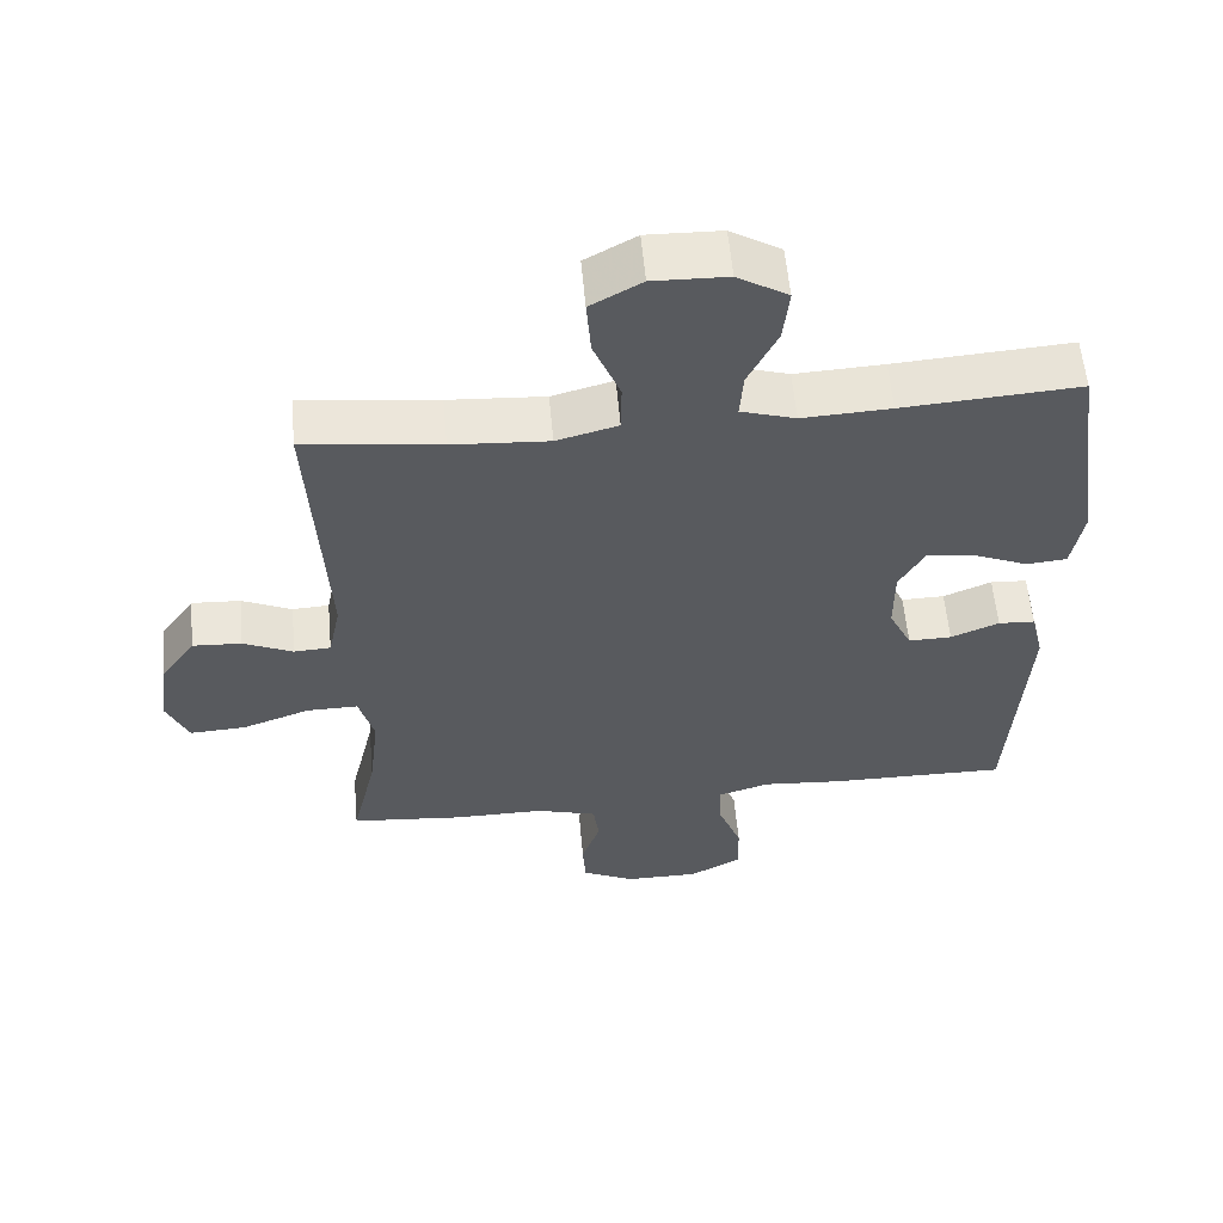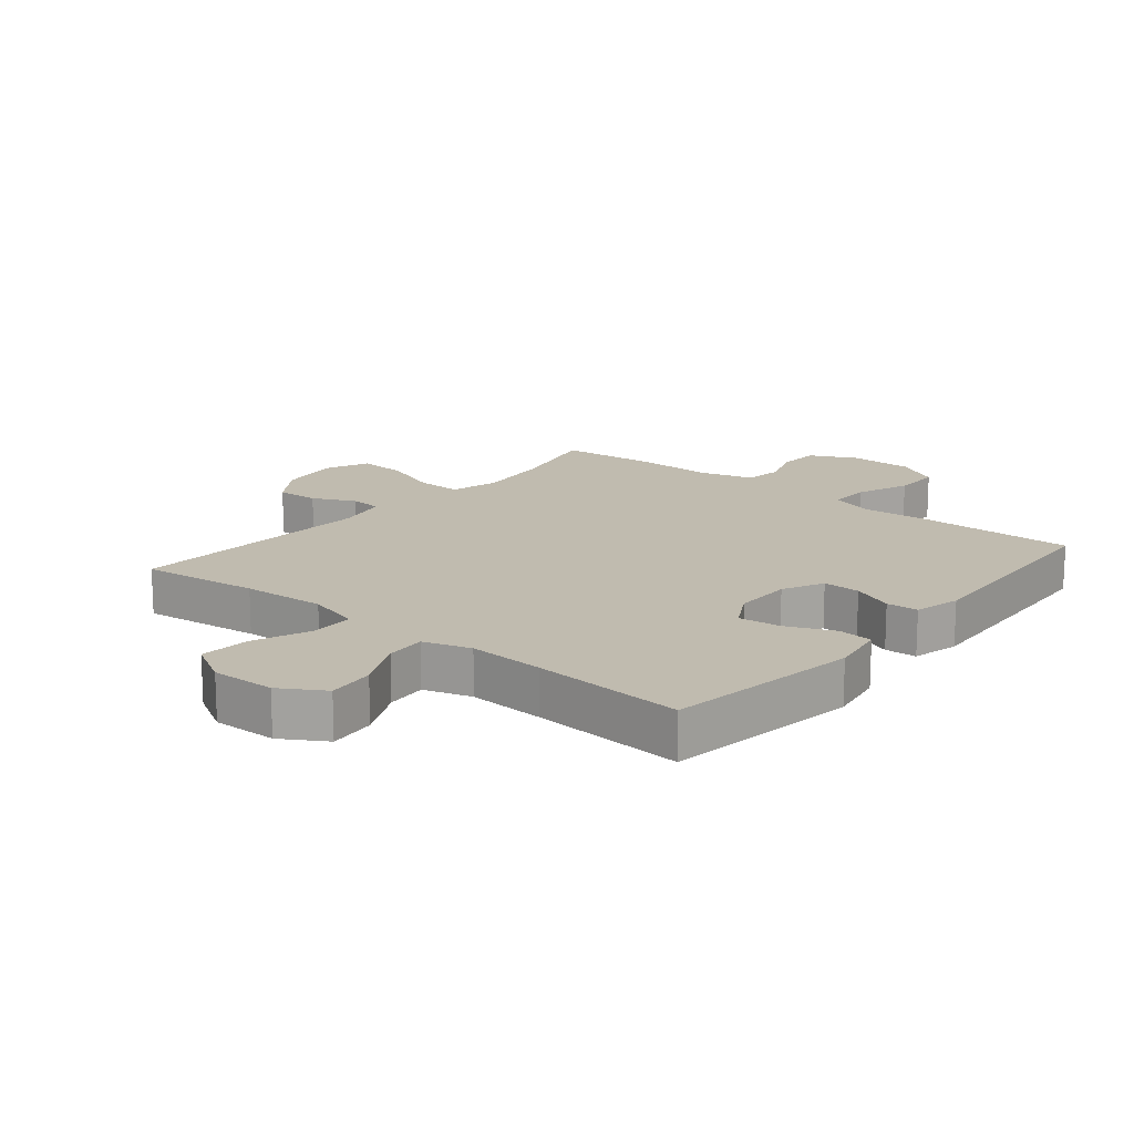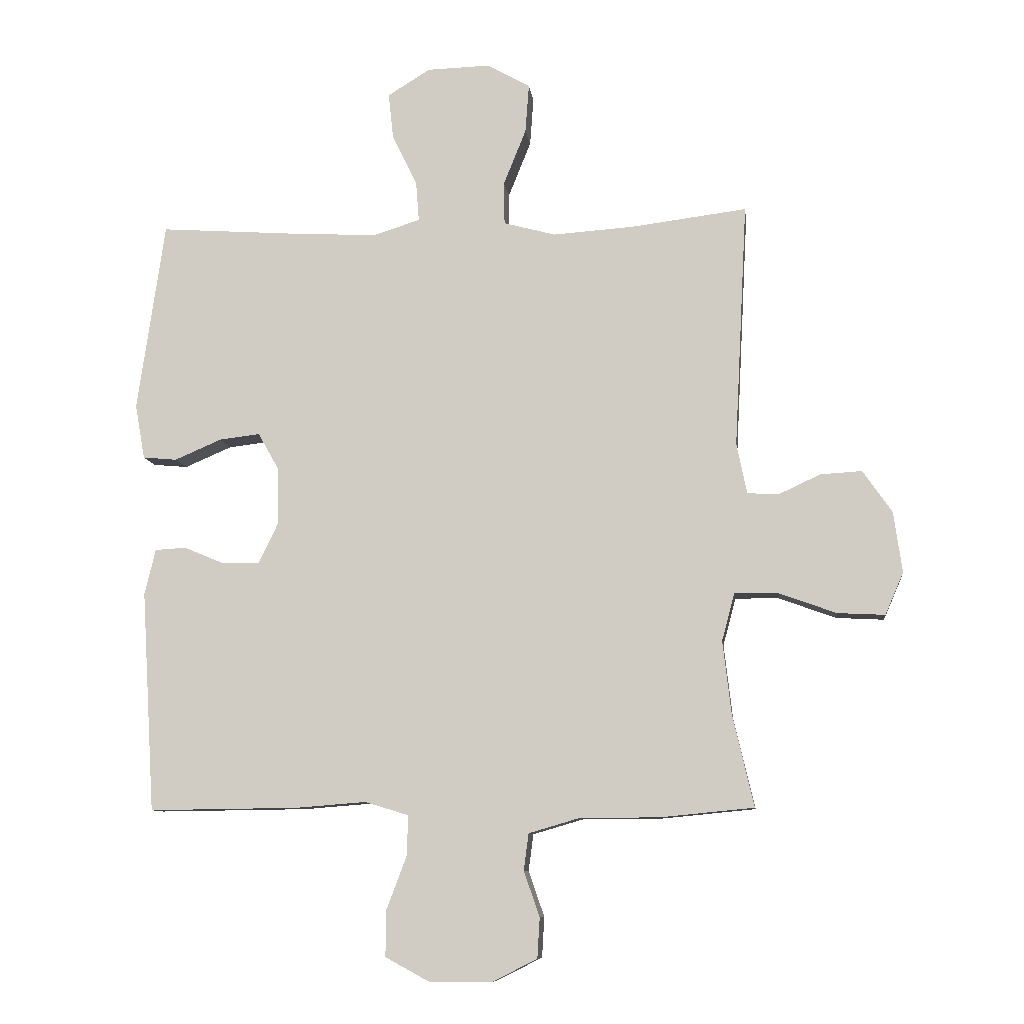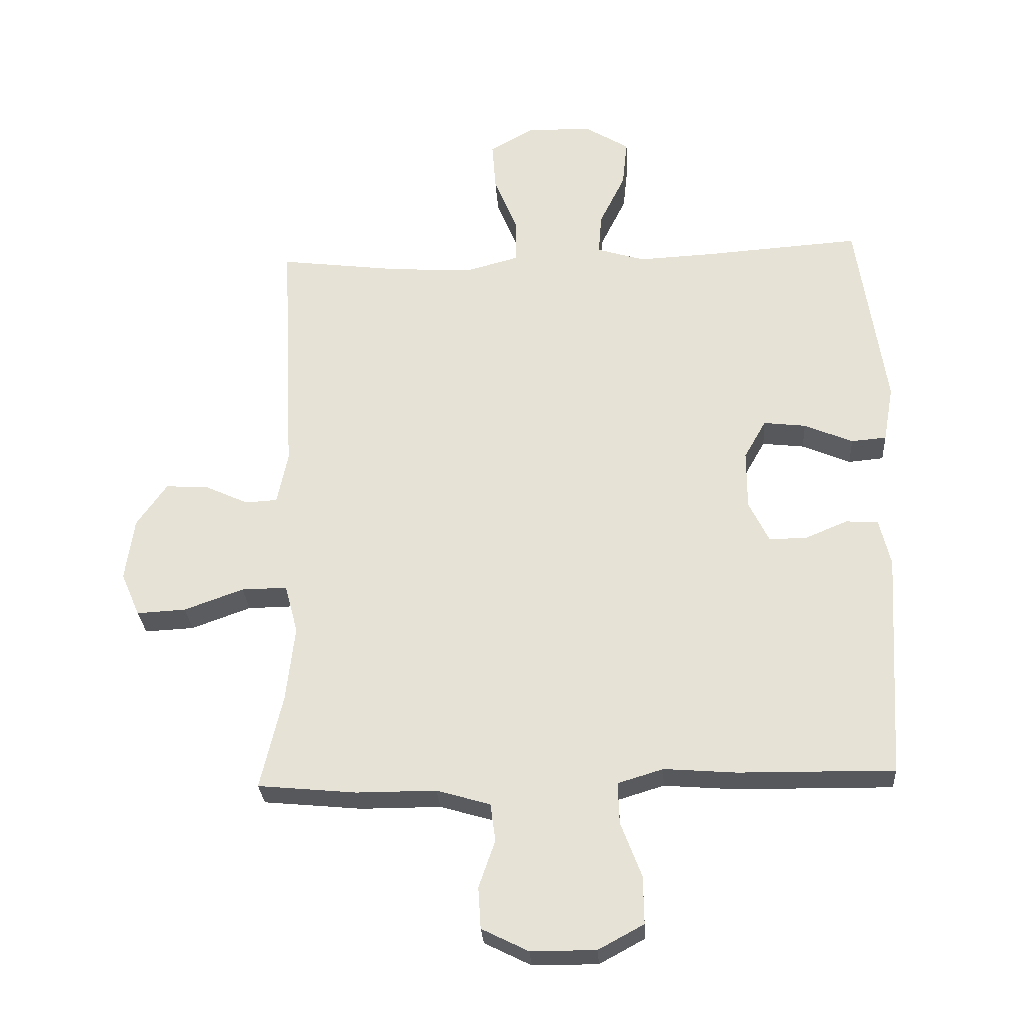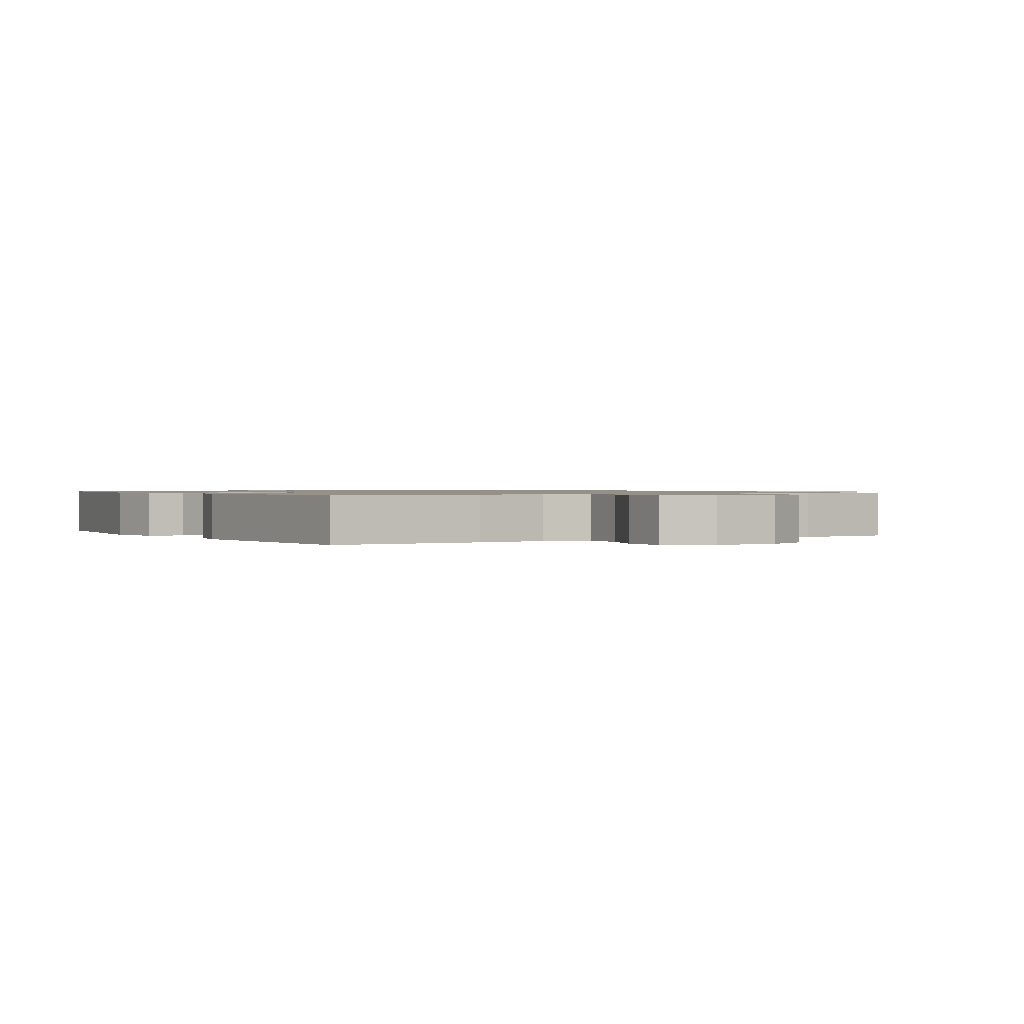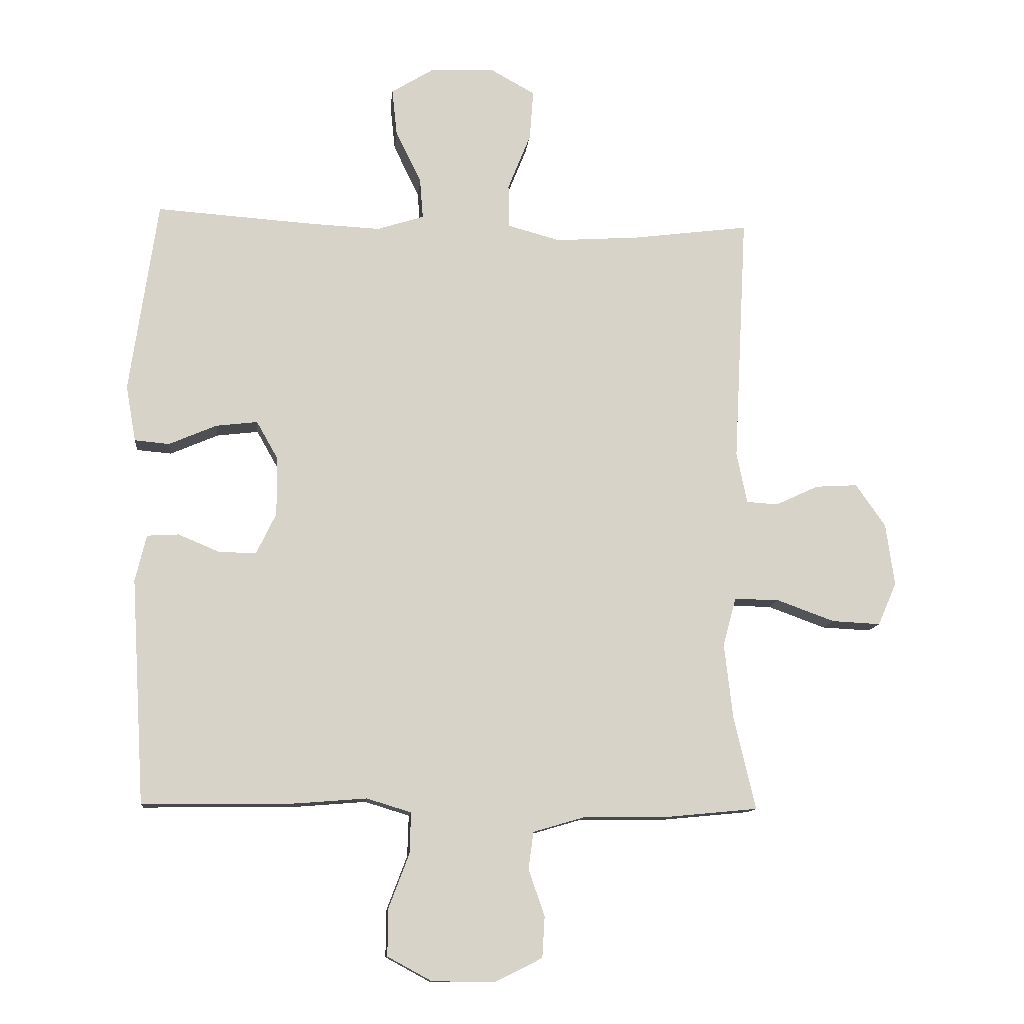
<metadata>
{"format":"obj","ext":"obj","renderer":"f3d","projection":"perspective","resolution":1024,"background":"white","views":[{"elev":57.9,"azim":-5.2,"up":"+Z"},{"elev":16.2,"azim":39.7,"up":"+Y"},{"elev":-9.2,"azim":-173.0,"up":"+Z"},{"elev":-28.5,"azim":3.7,"up":"+Z"},{"elev":0.9,"azim":148.8,"up":"+Y"},{"elev":-11.7,"azim":174.4,"up":"+Z"}]}
</metadata>
<code>
v -0.5 0.07 0.5
v -0.311 0.07 0.476
v -0.177 0.07 0.467
v -0.092 0.07 0.49
v -0.091 0.07 0.56
v -0.128 0.07 0.652
v -0.134 0.07 0.732
v -0.063 0.07 0.772
v 0.04 0.07 0.769
v 0.11 0.07 0.726
v 0.102 0.07 0.65
v 0.061 0.07 0.566
v 0.056 0.07 0.501
v 0.132 0.07 0.477
v 0.255 0.07 0.483
v 0.5 0.07 0.5
v 0.545 0.07 0.188
v 0.529 0.07 0.098
v 0.473 0.07 0.093
v 0.396 0.07 0.126
v 0.329 0.07 0.134
v 0.294 0.07 0.072
v 0.294 0.07 -0.022
v 0.326 0.07 -0.088
v 0.386 0.07 -0.087
v 0.453 0.07 -0.059
v 0.504 0.07 -0.062
v 0.522 0.07 -0.137
v 0.5 0.07 -0.5
v 0.253 0.07 -0.497
v 0.139 0.07 -0.488
v 0.067 0.07 -0.51
v 0.069 0.07 -0.576
v 0.102 0.07 -0.663
v 0.103 0.07 -0.739
v 0.031 0.07 -0.778
v -0.072 0.07 -0.778
v -0.146 0.07 -0.741
v -0.15 0.07 -0.675
v -0.124 0.07 -0.6
v -0.132 0.07 -0.54
v -0.217 0.07 -0.515
v -0.344 0.07 -0.515
v -0.5 0.07 -0.5
v -0.465 0.07 -0.35
v -0.451 0.07 -0.229
v -0.472 0.07 -0.151
v -0.544 0.07 -0.152
v -0.638 0.07 -0.186
v -0.716 0.07 -0.19
v -0.746 0.07 -0.121
v -0.732 0.07 -0.021
v -0.684 0.07 0.048
v -0.616 0.07 0.044
v -0.547 0.07 0.012
v -0.496 0.07 0.015
v -0.479 0.07 0.098
v -0.5 0 0.5
v -0.311 0 0.476
v -0.177 0 0.467
v -0.092 0 0.49
v -0.091 0 0.56
v -0.128 0 0.652
v -0.134 0 0.732
v -0.063 0 0.772
v 0.04 0 0.769
v 0.11 0 0.726
v 0.102 0 0.65
v 0.061 0 0.566
v 0.056 0 0.501
v 0.132 0 0.477
v 0.255 0 0.483
v 0.5 0 0.5
v 0.545 0 0.188
v 0.529 0 0.098
v 0.473 0 0.093
v 0.396 0 0.126
v 0.329 0 0.134
v 0.294 0 0.072
v 0.294 0 -0.022
v 0.326 0 -0.088
v 0.386 0 -0.087
v 0.453 0 -0.059
v 0.504 0 -0.062
v 0.522 0 -0.137
v 0.5 0 -0.5
v 0.253 0 -0.497
v 0.139 0 -0.488
v 0.067 0 -0.51
v 0.069 0 -0.576
v 0.102 0 -0.663
v 0.103 0 -0.739
v 0.031 0 -0.778
v -0.072 0 -0.778
v -0.146 0 -0.741
v -0.15 0 -0.675
v -0.124 0 -0.6
v -0.132 0 -0.54
v -0.217 0 -0.515
v -0.344 0 -0.515
v -0.5 0 -0.5
v -0.465 0 -0.35
v -0.451 0 -0.229
v -0.472 0 -0.151
v -0.544 0 -0.152
v -0.638 0 -0.186
v -0.716 0 -0.19
v -0.746 0 -0.121
v -0.732 0 -0.021
v -0.684 0 0.048
v -0.616 0 0.044
v -0.547 0 0.012
v -0.496 0 0.015
v -0.479 0 0.098
f 52 53 54 55
f 52 55 56
f 51 52 56
f 48 49 50 51
f 47 48 51 56
f 46 47 56 57
f 42 43 44 45
f 41 42 45 46
f 37 38 39 40
f 37 40 41
f 36 37 41
f 33 34 35 36
f 32 33 36 41
f 31 32 41 46
f 25 26 27 28
f 24 25 28 29
f 23 24 29 30
f 17 18 19 20
f 15 16 17 20
f 14 15 20 21
f 13 14 21 22
f 9 10 11 12
f 9 12 13
f 8 9 13
f 5 6 7 8
f 4 5 8 13
f 3 4 13 22
f 46 57 1 2
f 23 30 31 46
f 22 23 46
f 2 3 22 46
f 112 111 110 109
f 113 112 109
f 113 109 108
f 108 107 106 105
f 113 108 105 104
f 114 113 104 103
f 102 101 100 99
f 103 102 99 98
f 97 96 95 94
f 98 97 94
f 98 94 93
f 93 92 91 90
f 98 93 90 89
f 103 98 89 88
f 85 84 83 82
f 86 85 82 81
f 87 86 81 80
f 77 76 75 74
f 77 74 73 72
f 78 77 72 71
f 79 78 71 70
f 69 68 67 66
f 70 69 66
f 70 66 65
f 65 64 63 62
f 70 65 62 61
f 79 70 61 60
f 59 58 114 103
f 103 88 87 80
f 103 80 79
f 103 79 60 59
f 1 58 59 2
f 2 59 60 3
f 3 60 61 4
f 4 61 62 5
f 5 62 63 6
f 6 63 64 7
f 7 64 65 8
f 8 65 66 9
f 9 66 67 10
f 10 67 68 11
f 11 68 69 12
f 12 69 70 13
f 13 70 71 14
f 14 71 72 15
f 15 72 73 16
f 16 73 74 17
f 17 74 75 18
f 18 75 76 19
f 19 76 77 20
f 20 77 78 21
f 21 78 79 22
f 22 79 80 23
f 23 80 81 24
f 24 81 82 25
f 25 82 83 26
f 26 83 84 27
f 27 84 85 28
f 28 85 86 29
f 29 86 87 30
f 30 87 88 31
f 31 88 89 32
f 32 89 90 33
f 33 90 91 34
f 34 91 92 35
f 35 92 93 36
f 36 93 94 37
f 37 94 95 38
f 38 95 96 39
f 39 96 97 40
f 40 97 98 41
f 41 98 99 42
f 42 99 100 43
f 43 100 101 44
f 44 101 102 45
f 45 102 103 46
f 46 103 104 47
f 47 104 105 48
f 48 105 106 49
f 49 106 107 50
f 50 107 108 51
f 51 108 109 52
f 52 109 110 53
f 53 110 111 54
f 54 111 112 55
f 55 112 113 56
f 56 113 114 57
f 57 114 58 1

</code>
